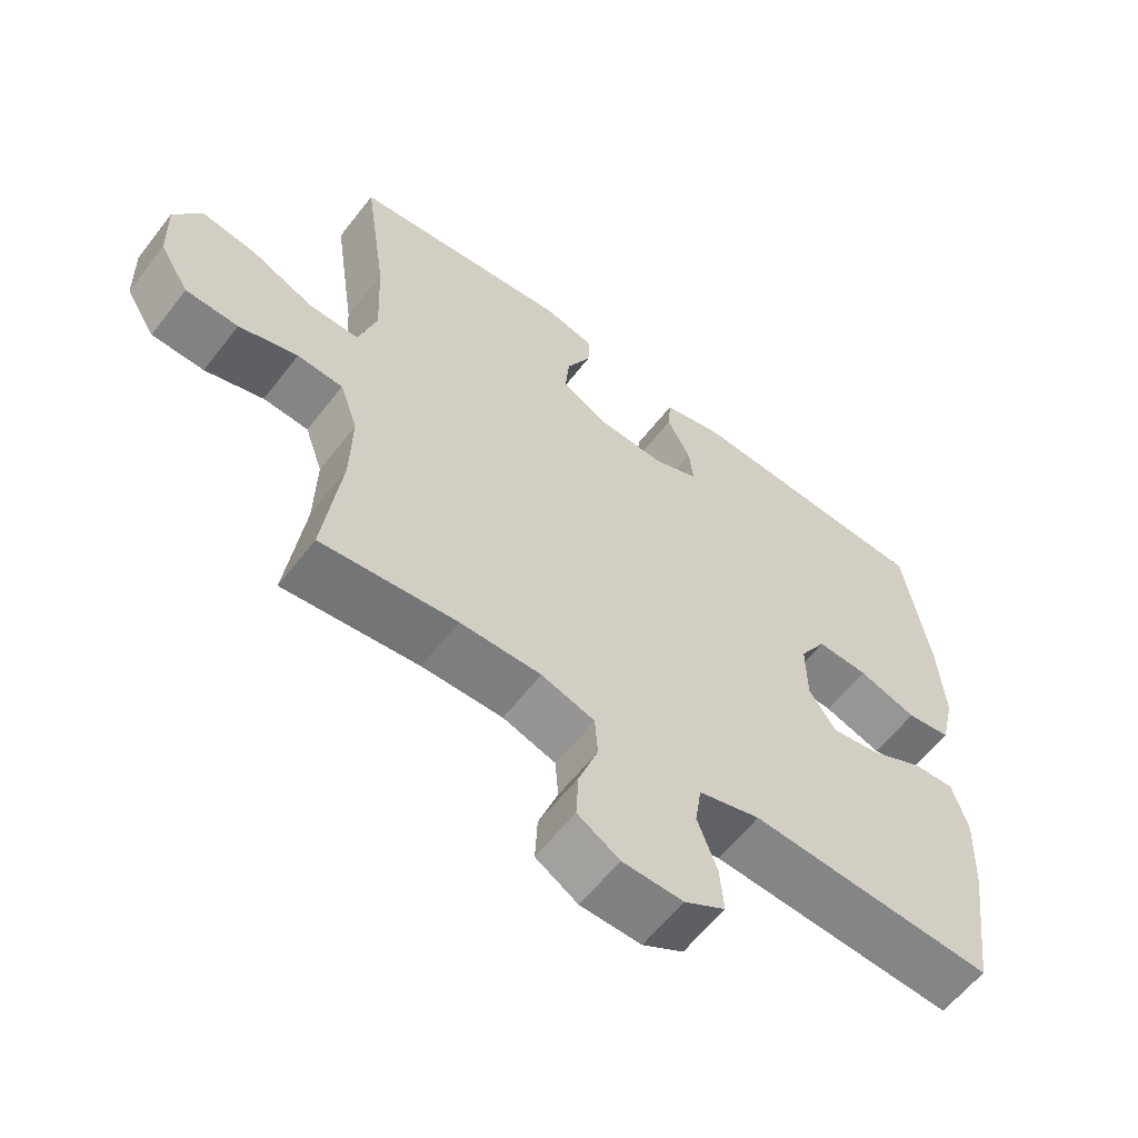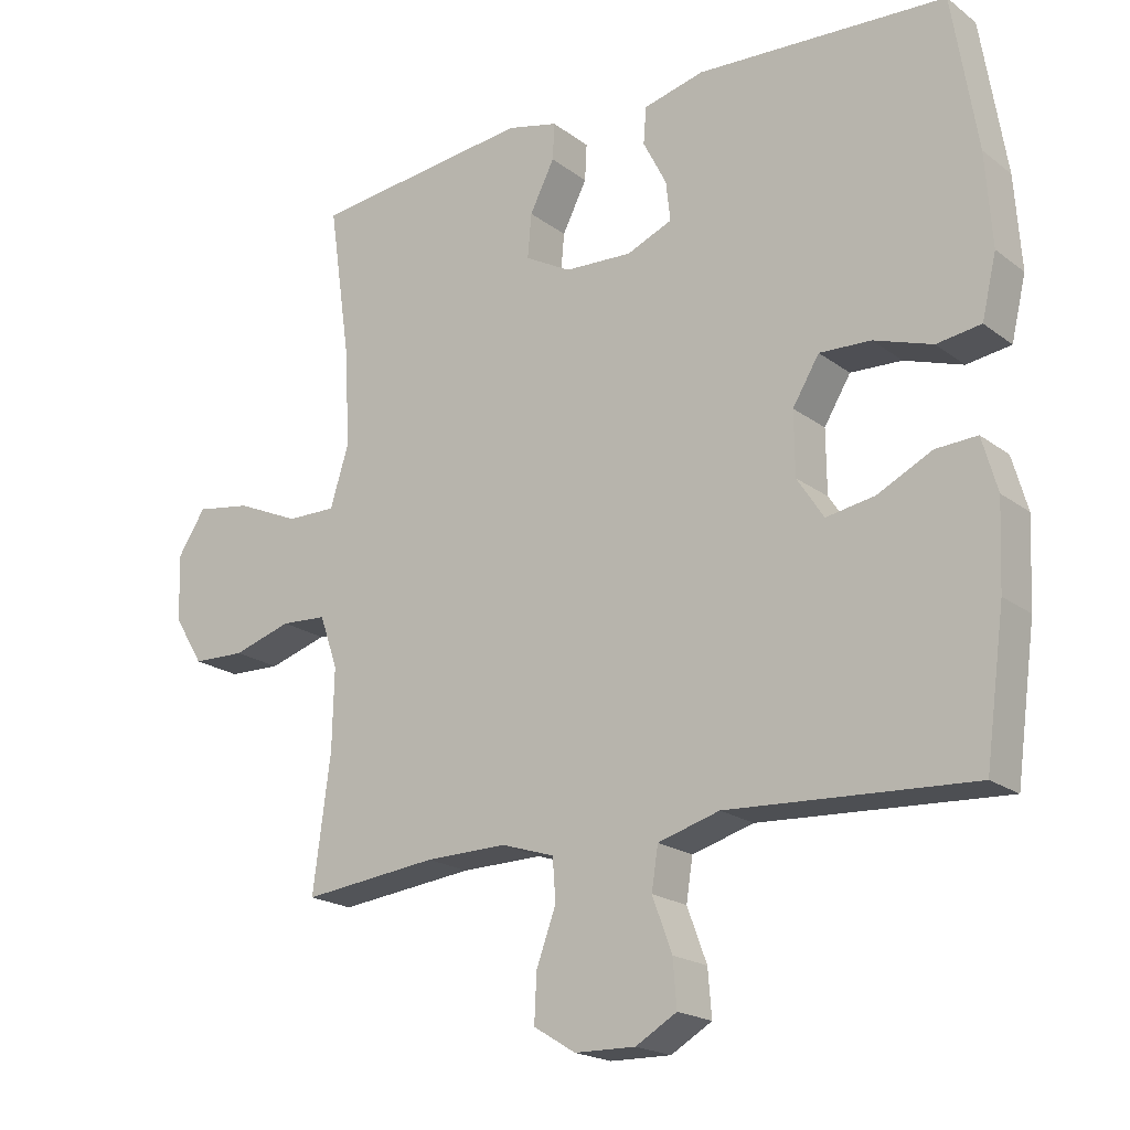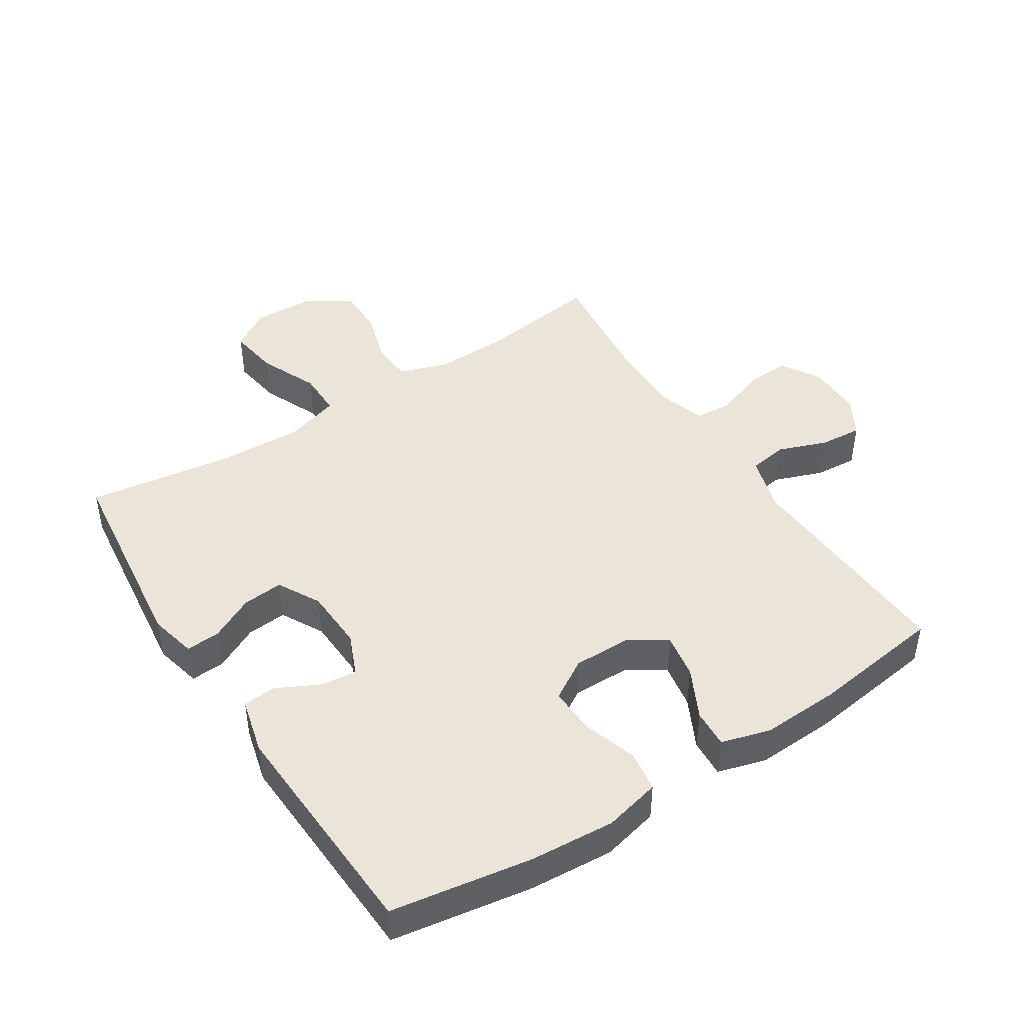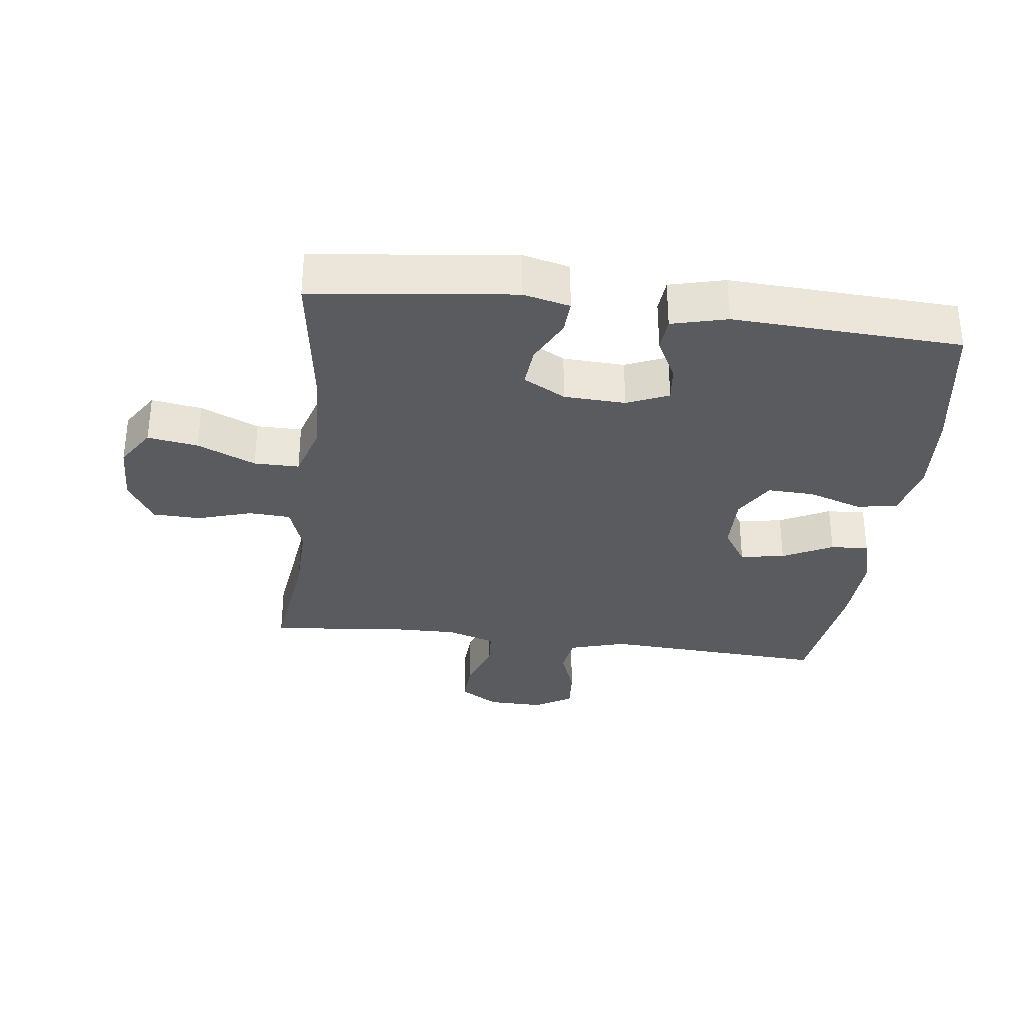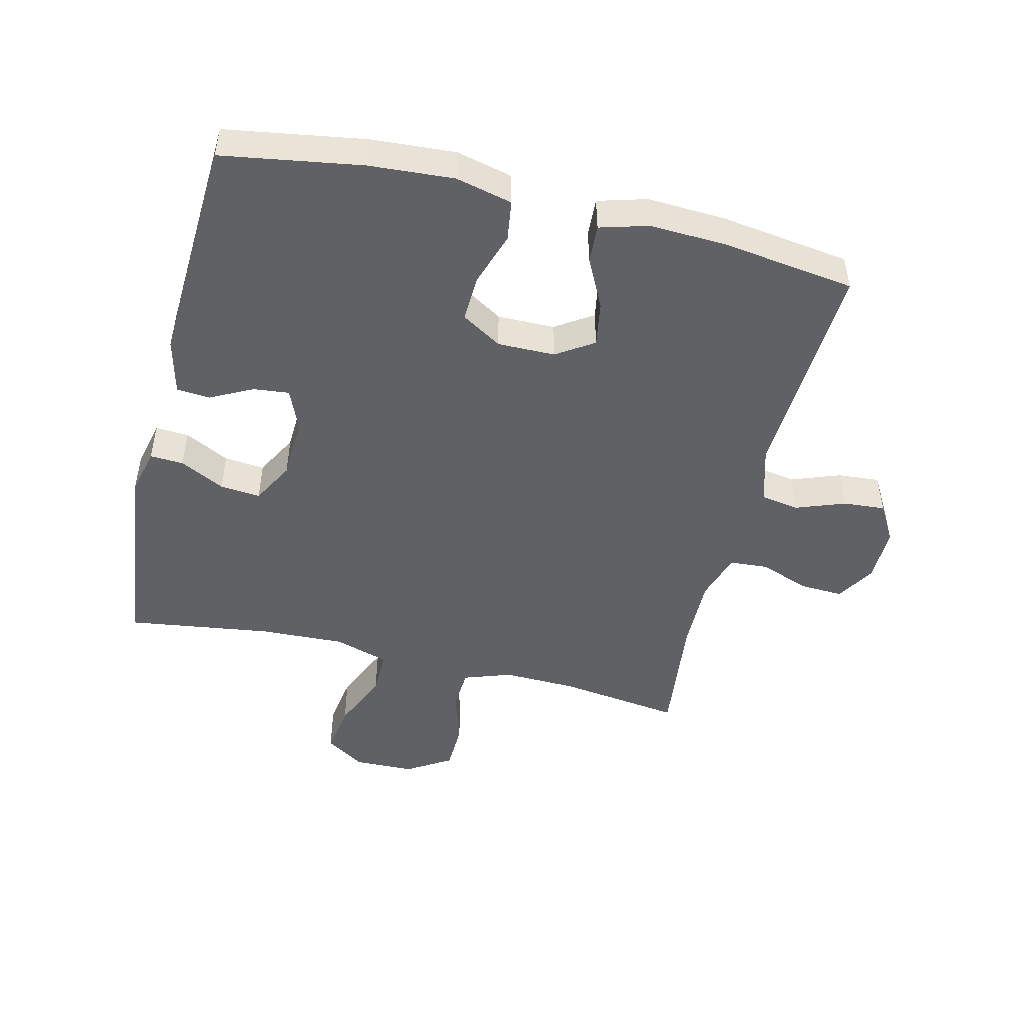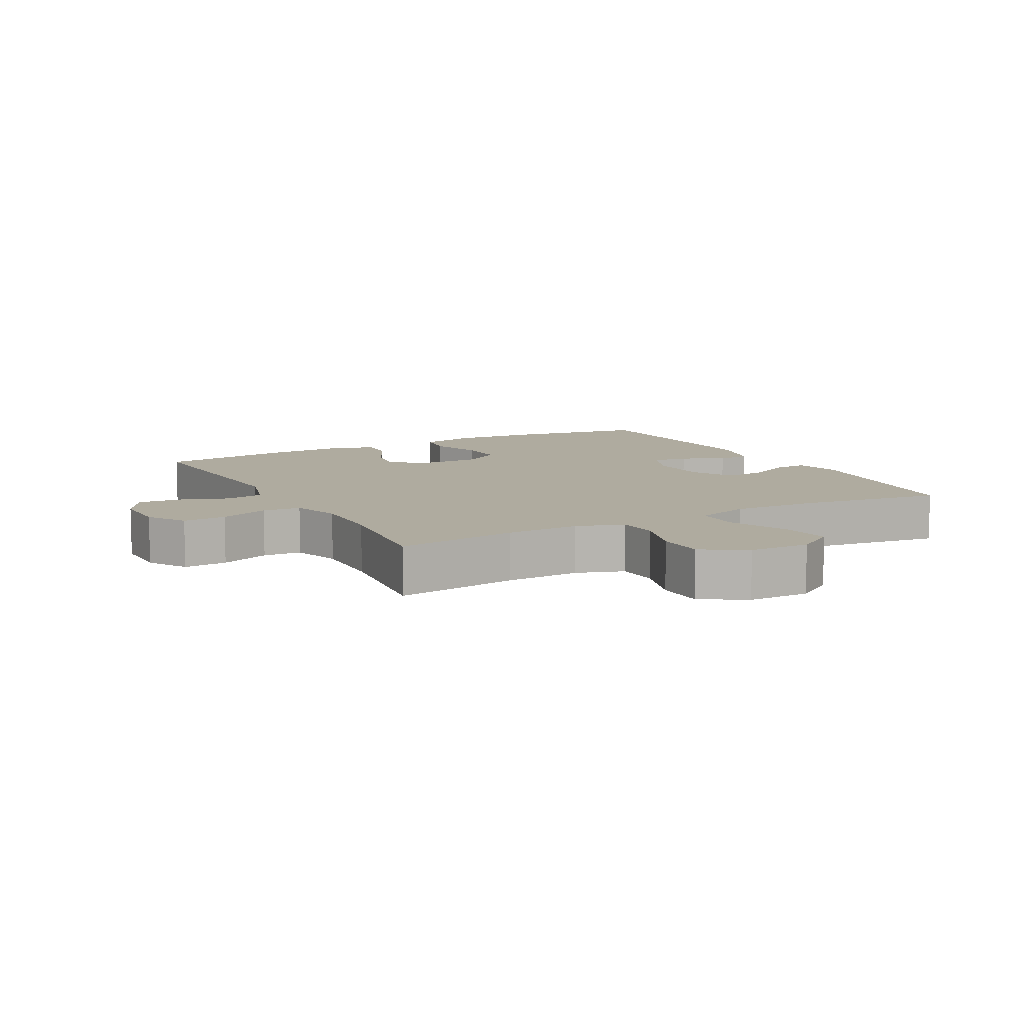
<metadata>
{"format":"obj","ext":"obj","renderer":"f3d","projection":"perspective","resolution":1024,"background":"white","views":[{"elev":-60.0,"azim":-37.6,"up":"+Z"},{"elev":-19.6,"azim":36.3,"up":"+Z"},{"elev":45.4,"azim":57.3,"up":"+Y"},{"elev":-32.8,"azim":-7.1,"up":"+Y"},{"elev":-48.7,"azim":76.3,"up":"+Y"},{"elev":9.6,"azim":-118.5,"up":"+Y"}]}
</metadata>
<code>
o path410
v 0.5592 0.0375 -0.2597
v 0.5647 0.0375 -0.1352
v 0.5424 0.0375 -0.05724
v 0.4814 0.0375 -0.06062
v 0.4017 0.0375 -0.1006
v 0.3307 0.0375 -0.1127
v 0.2917 0.0375 -0.05308
v 0.2908 0.0375 0.03897
v 0.3297 0.0375 0.1033
v 0.4048 0.0375 0.1002
v 0.4904 0.0375 0.07214
v 0.5551 0.0375 0.08174
v 0.5765 0.0375 0.1721
v 0.567 0.0375 0.3072
v 0.5307 0.0375 0.5314
v 0.1659 0.0375 0.5498
v 0.07703 0.0375 0.5273
v 0.07276 0.0375 0.4738
v 0.1072 0.0375 0.4063
v 0.1135 0.0375 0.3487
v 0.0468 0.0375 0.3203
v -0.05172 0.0375 0.3248
v -0.1191 0.0375 0.3617
v -0.1135 0.0375 0.4264
v -0.07744 0.0375 0.498
v -0.07473 0.0375 0.5516
v -0.1497 0.0375 0.5692
v -0.4712 0.0375 0.5314
v -0.4382 0.0375 0.3007
v -0.4321 0.0375 0.1637
v -0.4589 0.0375 0.07642
v -0.5309 0.0375 0.07683
v -0.6239 0.0375 0.1176
v -0.7045 0.0375 0.1301
v -0.745 0.0375 0.06751
v -0.7422 0.0375 -0.03012
v -0.6989 0.0375 -0.1009
v -0.6219 0.0375 -0.1031
v -0.5358 0.0375 -0.07637
v -0.4692 0.0375 -0.08043
v -0.4427 0.0375 -0.1568
v -0.4455 0.0375 -0.2741
v -0.4712 0.0375 -0.4703
v -0.2724 0.0375 -0.4475
v -0.1534 0.0375 -0.4455
v -0.07566 0.0375 -0.4703
v -0.07128 0.0375 -0.5318
v -0.09997 0.0375 -0.6105
v -0.1033 0.0375 -0.68
v -0.04193 0.0375 -0.7178
v 0.04691 0.0375 -0.7193
v 0.1069 0.0375 -0.6843
v 0.1015 0.0375 -0.6167
v 0.07272 0.0375 -0.5388
v 0.08229 0.0375 -0.477
v 0.1724 0.0375 -0.4507
v 0.5307 0.0375 -0.4703
v 0.5592 -0.0375 -0.2597
v 0.5647 -0.0375 -0.1352
v 0.5424 -0.0375 -0.05724
v 0.4814 -0.0375 -0.06062
v 0.4017 -0.0375 -0.1006
v 0.3307 -0.0375 -0.1127
v 0.2917 -0.0375 -0.05308
v 0.2908 -0.0375 0.03897
v 0.3297 -0.0375 0.1033
v 0.4048 -0.0375 0.1002
v 0.4904 -0.0375 0.07214
v 0.5551 -0.0375 0.08174
v 0.5765 -0.0375 0.1721
v 0.567 -0.0375 0.3072
v 0.5307 -0.0375 0.5314
v 0.1659 -0.0375 0.5498
v 0.07703 -0.0375 0.5273
v 0.07276 -0.0375 0.4738
v 0.1072 -0.0375 0.4063
v 0.1135 -0.0375 0.3487
v 0.0468 -0.0375 0.3203
v -0.05172 -0.0375 0.3248
v -0.1191 -0.0375 0.3617
v -0.1135 -0.0375 0.4264
v -0.07744 -0.0375 0.498
v -0.07473 -0.0375 0.5516
v -0.1497 -0.0375 0.5692
v -0.4712 -0.0375 0.5314
v -0.4382 -0.0375 0.3007
v -0.4321 -0.0375 0.1637
v -0.4589 -0.0375 0.07642
v -0.5309 -0.0375 0.07683
v -0.6239 -0.0375 0.1176
v -0.7045 -0.0375 0.1301
v -0.745 -0.0375 0.06751
v -0.7422 -0.0375 -0.03012
v -0.6989 -0.0375 -0.1009
v -0.6219 -0.0375 -0.1031
v -0.5358 -0.0375 -0.07637
v -0.4692 -0.0375 -0.08043
v -0.4427 -0.0375 -0.1568
v -0.4455 -0.0375 -0.2741
v -0.4712 -0.0375 -0.4703
v -0.2724 -0.0375 -0.4475
v -0.1534 -0.0375 -0.4455
v -0.07566 -0.0375 -0.4703
v -0.07128 -0.0375 -0.5318
v -0.09997 -0.0375 -0.6105
v -0.1033 -0.0375 -0.68
v -0.04193 -0.0375 -0.7178
v 0.04691 -0.0375 -0.7193
v 0.1069 -0.0375 -0.6843
v 0.1015 -0.0375 -0.6167
v 0.07272 -0.0375 -0.5388
v 0.08229 -0.0375 -0.477
v 0.1724 -0.0375 -0.4507
v 0.5307 -0.0375 -0.4703
v -0.04193 0.0375 -0.7178
v 0.04691 0.0375 -0.7193
v 0.1069 0.0375 -0.6843
v 0.1069 0.0375 -0.6843
v -0.1033 0.0375 -0.68
v -0.1033 0.0375 -0.68
v 0.1015 0.0375 -0.6167
v -0.09997 0.0375 -0.6105
v 0.07272 0.0375 -0.5388
v -0.07128 0.0375 -0.5318
v 0.08229 0.0375 -0.477
v 0.08229 0.0375 -0.477
v -0.07566 0.0375 -0.4703
v -0.07566 0.0375 -0.4703
v 0.1724 0.0375 -0.4507
v -0.1534 0.0375 -0.4455
v -0.4712 0.0375 -0.4703
v -0.4712 0.0375 -0.4703
v -0.2724 0.0375 -0.4475
v 0.5307 0.0375 -0.4703
v 0.5307 0.0375 -0.4703
v -0.4455 0.0375 -0.2741
v 0.5592 0.0375 -0.2597
v -0.4427 0.0375 -0.1568
v 0.5647 0.0375 -0.1352
v -0.4692 0.0375 -0.08043
v -0.4692 0.0375 -0.08043
v 0.4017 0.0375 -0.1006
v 0.3307 0.0375 -0.1127
v 0.3307 0.0375 -0.1127
v 0.5424 0.0375 -0.05724
v 0.5424 0.0375 -0.05724
v 0.2917 0.0375 -0.05308
v -0.6989 0.0375 -0.1009
v -0.6219 0.0375 -0.1031
v -0.5358 0.0375 -0.07637
v -0.7422 0.0375 -0.03012
v 0.4814 0.0375 -0.06062
v 0.2908 0.0375 0.03897
v -0.745 0.0375 0.06751
v 0.3297 0.0375 0.1033
v 0.3297 0.0375 0.1033
v -0.7045 0.0375 0.1301
v -0.7045 0.0375 0.1301
v -0.4589 0.0375 0.07642
v -0.4589 0.0375 0.07642
v -0.5309 0.0375 0.07683
v 0.4048 0.0375 0.1002
v 0.4904 0.0375 0.07214
v 0.5551 0.0375 0.08174
v 0.5551 0.0375 0.08174
v -0.4321 0.0375 0.1637
v -0.6239 0.0375 0.1176
v 0.5765 0.0375 0.1721
v -0.4382 0.0375 0.3007
v 0.567 0.0375 0.3072
v 0.0468 0.0375 0.3203
v -0.05172 0.0375 0.3248
v 0.1135 0.0375 0.3487
v 0.1135 0.0375 0.3487
v -0.1191 0.0375 0.3617
v -0.1191 0.0375 0.3617
v 0.1072 0.0375 0.4063
v -0.1135 0.0375 0.4264
v 0.07276 0.0375 0.4738
v -0.07744 0.0375 0.498
v -0.4712 0.0375 0.5314
v -0.4712 0.0375 0.5314
v 0.07703 0.0375 0.5273
v 0.07703 0.0375 0.5273
v -0.07473 0.0375 0.5516
v -0.07473 0.0375 0.5516
v 0.5307 0.0375 0.5314
v 0.5307 0.0375 0.5314
v 0.1659 0.0375 0.5498
v -0.1497 0.0375 0.5692
v -0.04193 -0.0375 -0.7178
v 0.04691 -0.0375 -0.7193
v 0.1069 -0.0375 -0.6843
v 0.1069 -0.0375 -0.6843
v -0.1033 -0.0375 -0.68
v -0.1033 -0.0375 -0.68
v 0.1015 -0.0375 -0.6167
v -0.09997 -0.0375 -0.6105
v 0.07272 -0.0375 -0.5388
v -0.07128 -0.0375 -0.5318
v 0.08229 -0.0375 -0.477
v 0.08229 -0.0375 -0.477
v -0.07566 -0.0375 -0.4703
v -0.07566 -0.0375 -0.4703
v 0.1724 -0.0375 -0.4507
v -0.1534 -0.0375 -0.4455
v -0.4712 -0.0375 -0.4703
v -0.4712 -0.0375 -0.4703
v -0.2724 -0.0375 -0.4475
v 0.5307 -0.0375 -0.4703
v 0.5307 -0.0375 -0.4703
v -0.4455 -0.0375 -0.2741
v 0.5592 -0.0375 -0.2597
v -0.4427 -0.0375 -0.1568
v 0.5647 -0.0375 -0.1352
v -0.4692 -0.0375 -0.08043
v -0.4692 -0.0375 -0.08043
v 0.4017 -0.0375 -0.1006
v 0.3307 -0.0375 -0.1127
v 0.3307 -0.0375 -0.1127
v 0.5424 -0.0375 -0.05724
v 0.5424 -0.0375 -0.05724
v 0.2917 -0.0375 -0.05308
v -0.6989 -0.0375 -0.1009
v -0.6219 -0.0375 -0.1031
v -0.5358 -0.0375 -0.07637
v -0.7422 -0.0375 -0.03012
v 0.4814 -0.0375 -0.06062
v 0.2908 -0.0375 0.03897
v -0.745 -0.0375 0.06751
v 0.3297 -0.0375 0.1033
v 0.3297 -0.0375 0.1033
v -0.7045 -0.0375 0.1301
v -0.7045 -0.0375 0.1301
v -0.4589 -0.0375 0.07642
v -0.4589 -0.0375 0.07642
v -0.5309 -0.0375 0.07683
v 0.4048 -0.0375 0.1002
v 0.4904 -0.0375 0.07214
v 0.5551 -0.0375 0.08174
v 0.5551 -0.0375 0.08174
v -0.4321 -0.0375 0.1637
v -0.6239 -0.0375 0.1176
v 0.5765 -0.0375 0.1721
v -0.4382 -0.0375 0.3007
v 0.567 -0.0375 0.3072
v 0.0468 -0.0375 0.3203
v -0.05172 -0.0375 0.3248
v 0.1135 -0.0375 0.3487
v 0.1135 -0.0375 0.3487
v -0.1191 -0.0375 0.3617
v -0.1191 -0.0375 0.3617
v 0.1072 -0.0375 0.4063
v -0.1135 -0.0375 0.4264
v 0.07276 -0.0375 0.4738
v -0.07744 -0.0375 0.498
v -0.4712 -0.0375 0.5314
v -0.4712 -0.0375 0.5314
v 0.07703 -0.0375 0.5273
v 0.07703 -0.0375 0.5273
v -0.07473 -0.0375 0.5516
v -0.07473 -0.0375 0.5516
v 0.5307 -0.0375 0.5314
v 0.5307 -0.0375 0.5314
v 0.1659 -0.0375 0.5498
v -0.1497 -0.0375 0.5692
f 253 249 265
f 251 242 248
f 247 229 249
f 199 198 197
f 201 200 199
f 198 191 197
f 244 238 239
f 218 215 228
f 233 230 243
f 230 227 243
f 242 251 245
f 225 243 227
f 219 213 218
f 213 219 205
f 249 229 231
f 224 225 227
f 231 238 246
f 259 255 265
f 244 239 240
f 265 255 253
f 223 205 219
f 223 206 203
f 229 248 223
f 235 214 248
f 247 248 229
f 248 214 223
f 206 214 209
f 246 249 231
f 261 266 256
f 235 248 242
f 191 198 195
f 256 266 254
f 243 225 237
f 214 235 216
f 257 254 266
f 200 198 199
f 246 238 244
f 205 223 201
f 213 205 210
f 197 192 193
f 223 214 206
f 251 254 245
f 203 200 201
f 203 201 223
f 209 214 212
f 263 249 246
f 265 249 263
f 228 215 221
f 215 218 213
f 245 254 257
f 226 237 225
f 237 216 235
f 226 216 237
f 197 191 192
f 209 212 207
f 50 51 108 107
f 51 118 194 108
f 120 50 107 196
f 52 53 110 109
f 48 49 106 105
f 53 54 111 110
f 47 48 105 104
f 54 126 202 111
f 128 47 104 204
f 55 56 113 112
f 45 46 103 102
f 132 44 101 208
f 56 135 211 113
f 44 45 102 101
f 42 43 100 99
f 57 1 58 114
f 41 42 99 98
f 1 2 59 58
f 141 41 98 217
f 5 144 220 62
f 2 146 222 59
f 6 7 64 63
f 37 38 95 94
f 38 39 96 95
f 36 37 94 93
f 4 5 62 61
f 3 4 61 60
f 39 40 97 96
f 7 8 65 64
f 35 36 93 92
f 8 156 232 65
f 158 35 92 234
f 160 32 89 236
f 10 11 68 67
f 11 165 241 68
f 30 31 88 87
f 33 34 91 90
f 32 33 90 89
f 12 13 70 69
f 9 10 67 66
f 29 30 87 86
f 13 14 71 70
f 21 22 79 78
f 174 21 78 250
f 22 176 252 79
f 19 20 77 76
f 23 24 81 80
f 18 19 76 75
f 24 25 82 81
f 182 29 86 258
f 184 18 75 260
f 25 186 262 82
f 14 188 264 71
f 16 17 74 73
f 15 16 73 72
f 27 28 85 84
f 26 27 84 83
f 177 189 173
f 175 172 166
f 171 173 153
f 123 121 122
f 125 123 124
f 122 121 115
f 168 163 162
f 142 152 139
f 157 167 154
f 154 167 151
f 166 169 175
f 149 151 167
f 143 142 137
f 137 129 143
f 173 155 153
f 148 151 149
f 155 170 162
f 183 189 179
f 168 164 163
f 189 177 179
f 147 143 129
f 147 127 130
f 153 147 172
f 159 172 138
f 171 153 172
f 172 147 138
f 130 133 138
f 170 155 173
f 185 180 190
f 159 166 172
f 115 119 122
f 180 178 190
f 167 161 149
f 138 140 159
f 181 190 178
f 124 123 122
f 170 168 162
f 129 125 147
f 137 134 129
f 121 117 116
f 147 130 138
f 175 169 178
f 127 125 124
f 127 147 125
f 133 136 138
f 187 170 173
f 189 187 173
f 152 145 139
f 139 137 142
f 169 181 178
f 150 149 161
f 161 159 140
f 150 161 140
f 121 116 115
f 133 131 136

</code>
